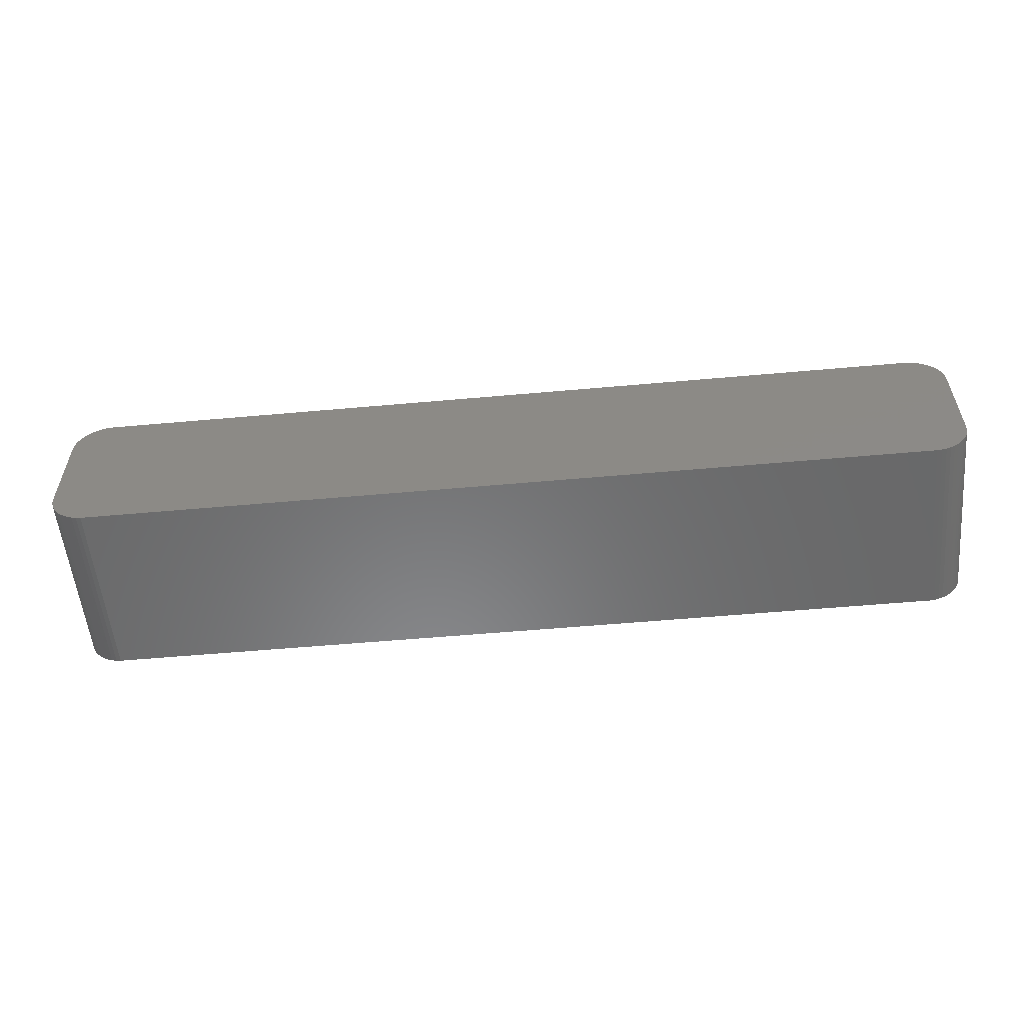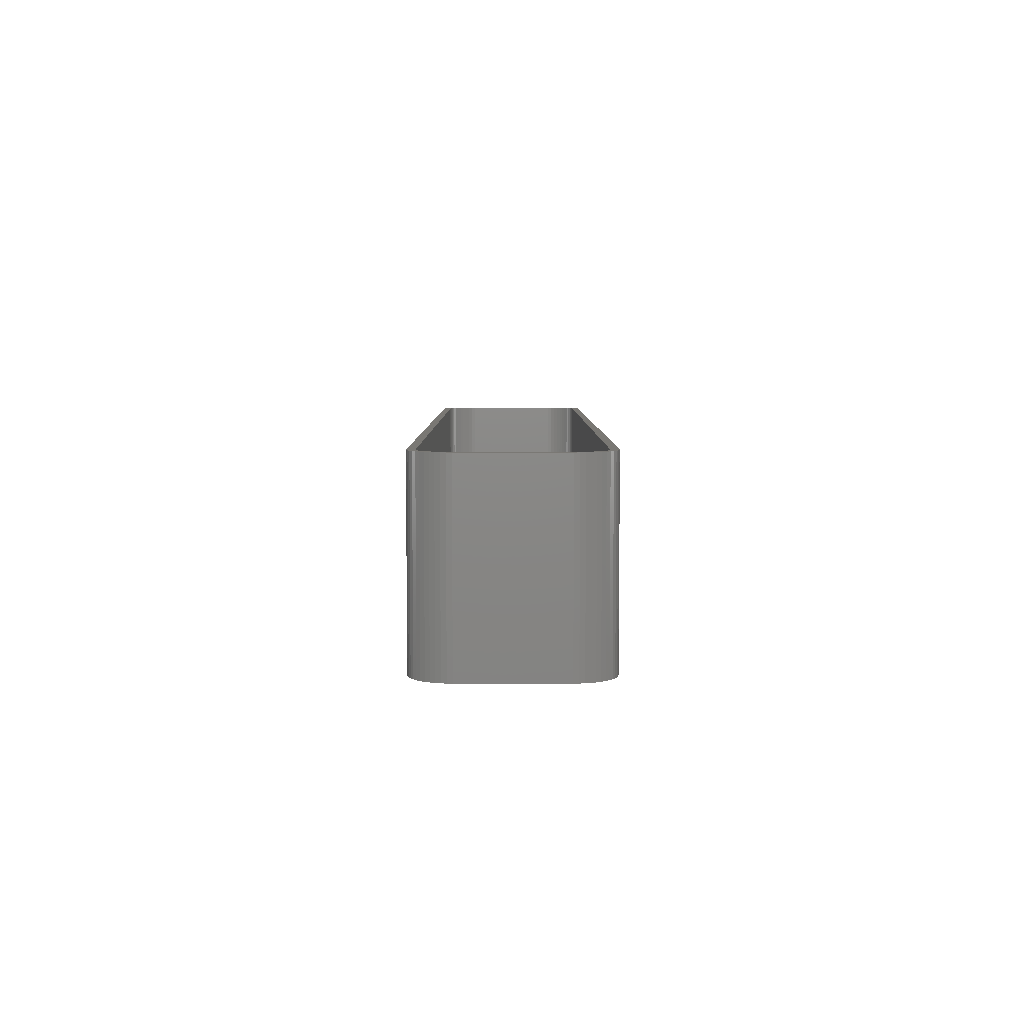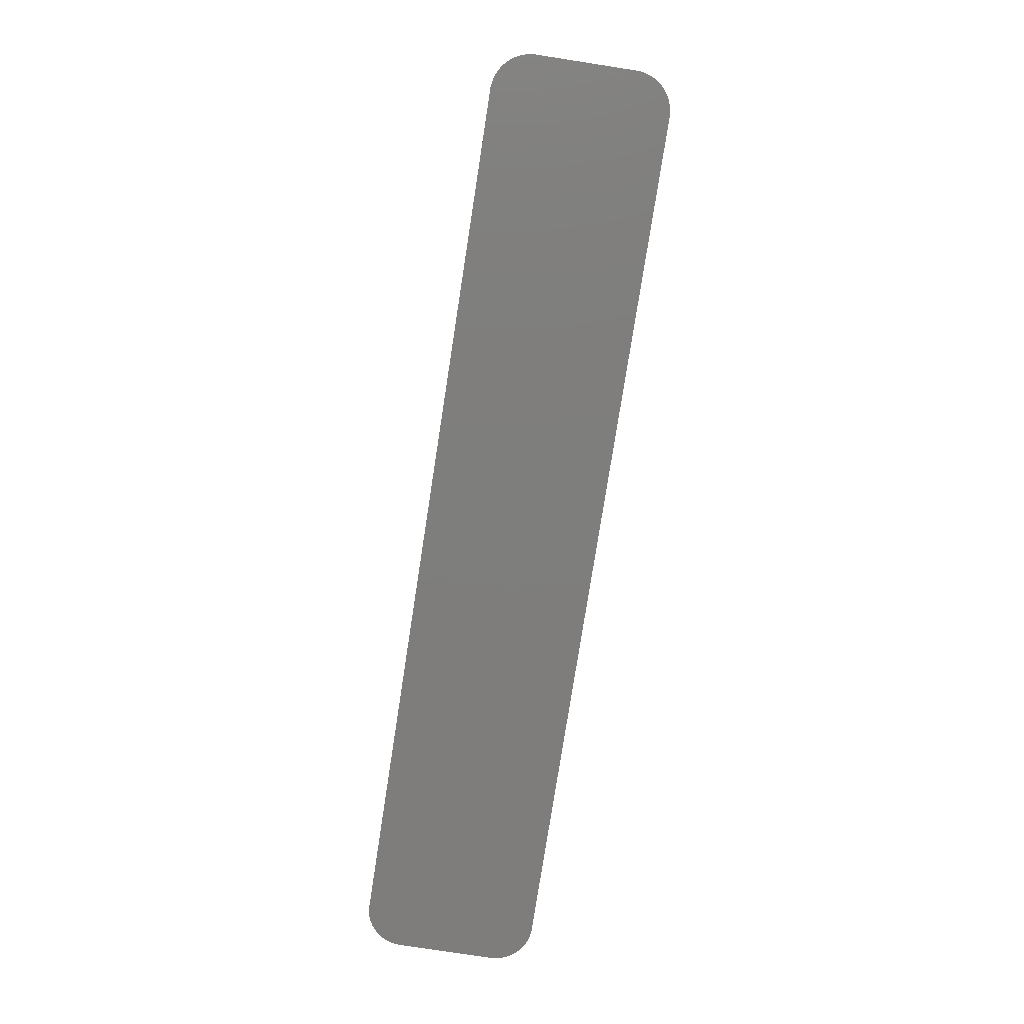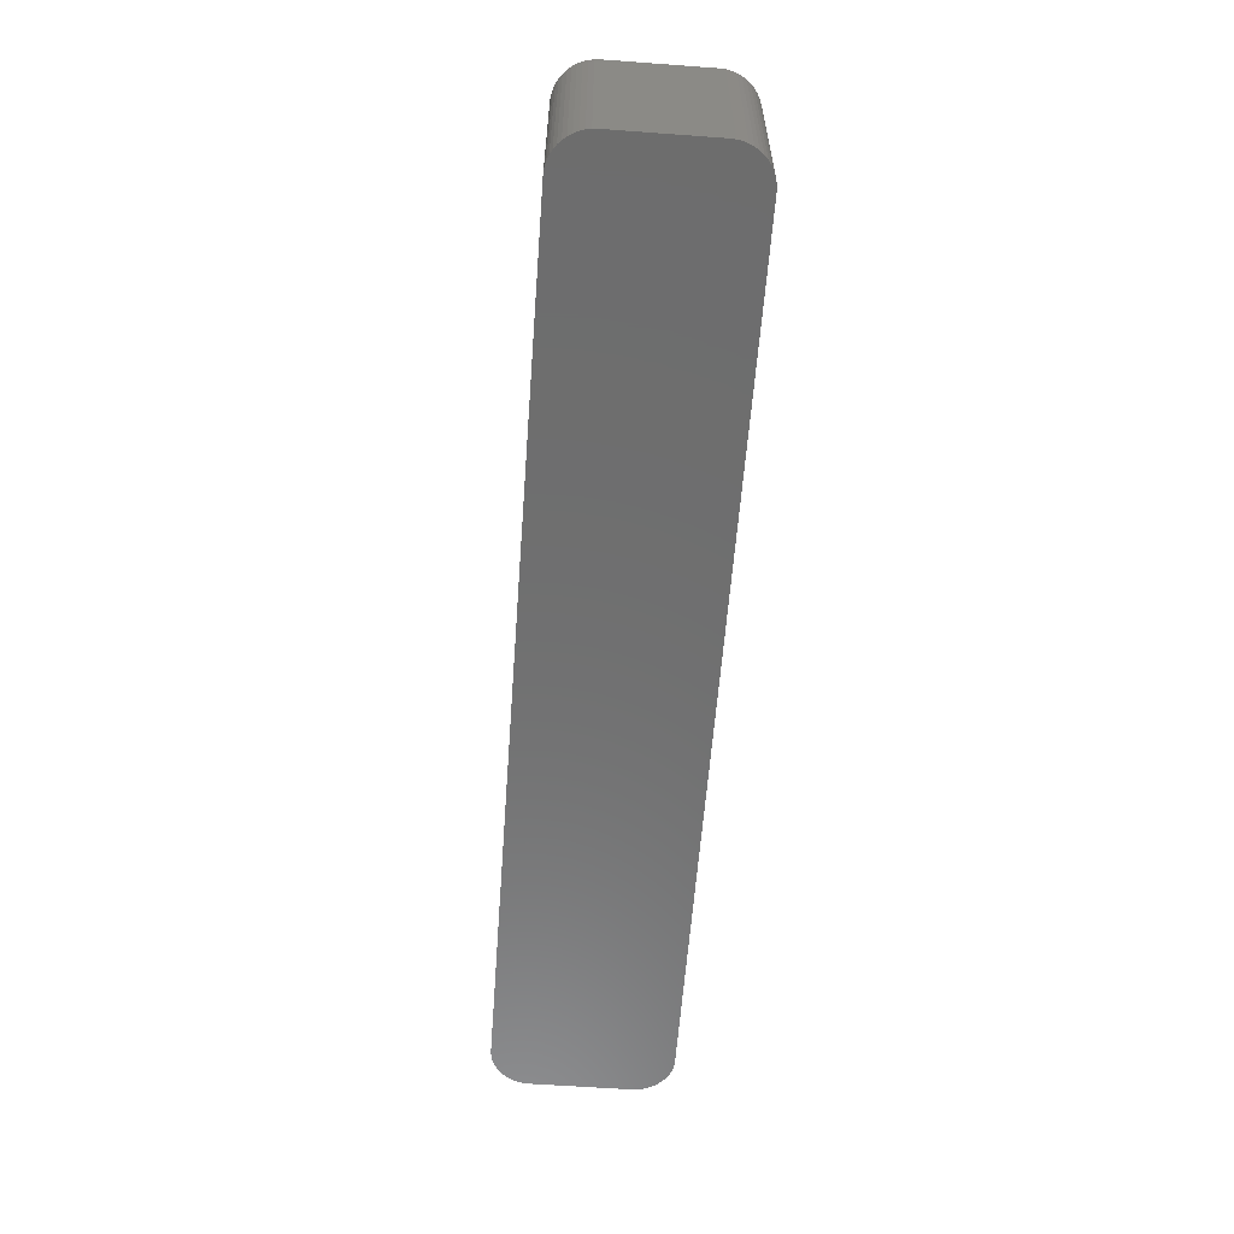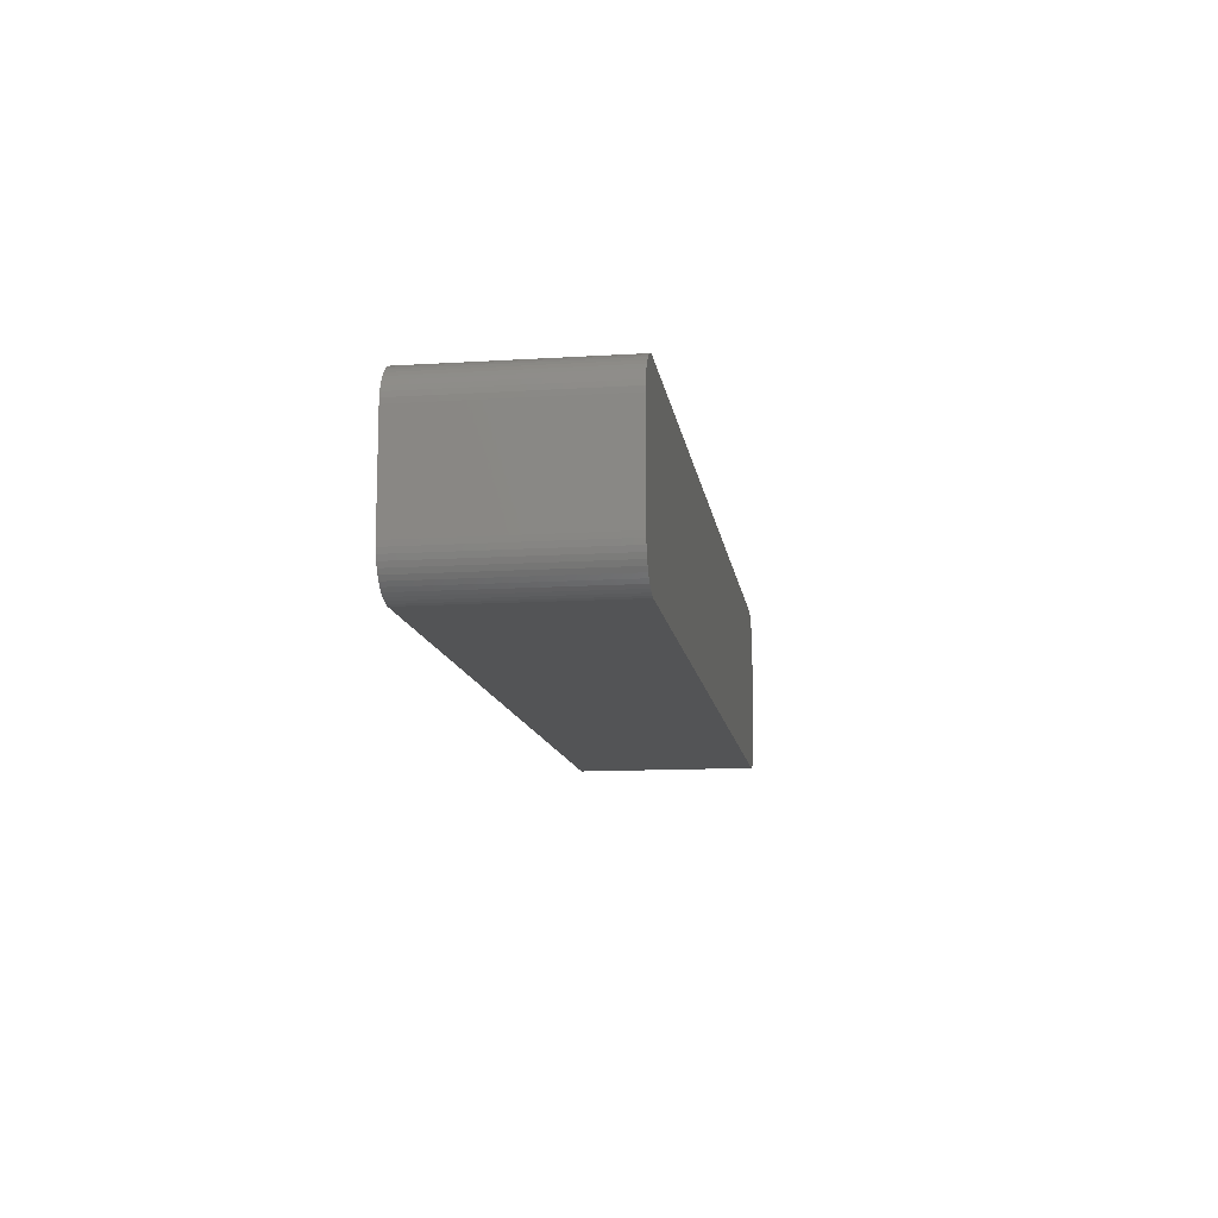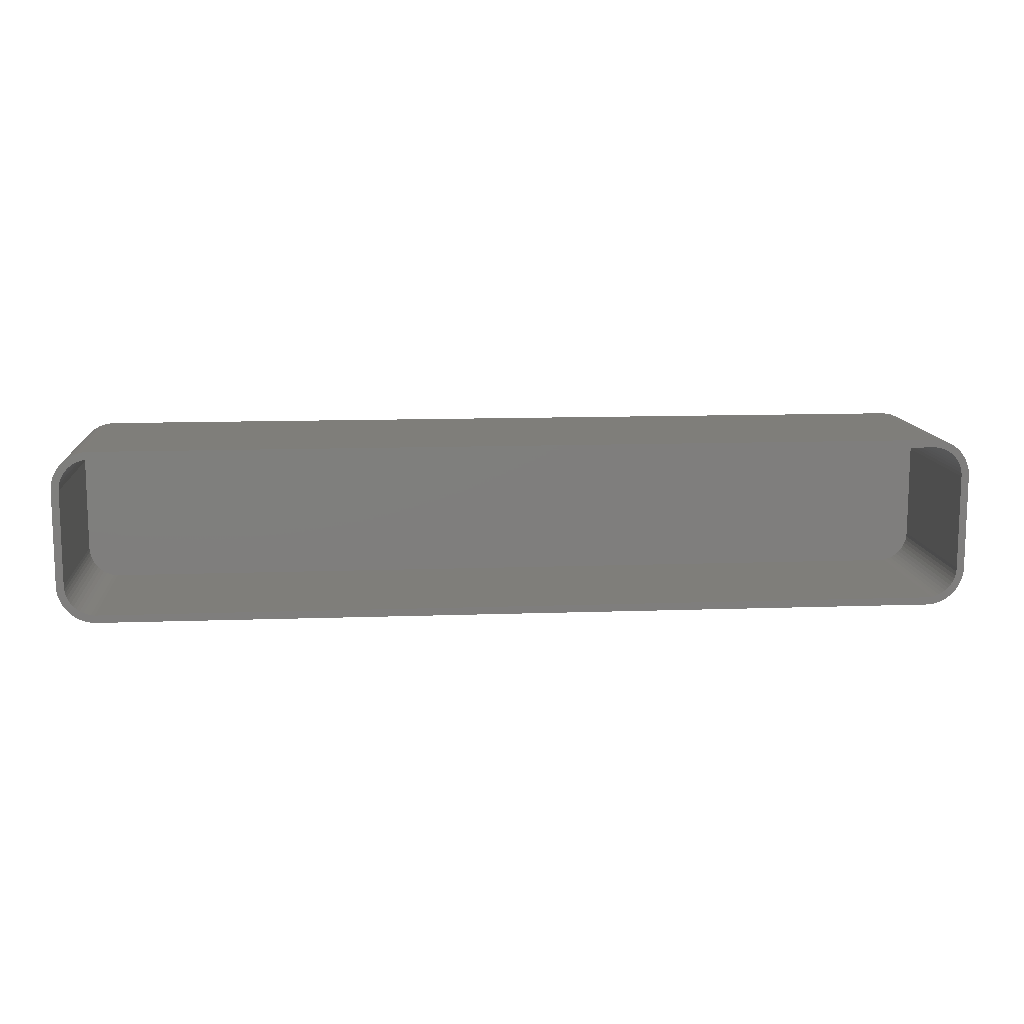
<metadata>
{"format":"stl","ext":"stl","renderer":"f3d","projection":"perspective","resolution":1024,"background":"white","views":[{"elev":-55.7,"azim":-174.6,"up":"+Y"},{"elev":5.6,"azim":-90.1,"up":"+Z"},{"elev":-77.6,"azim":81.2,"up":"+Z"},{"elev":-59.9,"azim":85.7,"up":"+Z"},{"elev":-12.2,"azim":98.3,"up":"+Y"},{"elev":11.7,"azim":-4.9,"up":"+Y"}]}
</metadata>
<code>
# stl→obj: 208 verts, 412 faces
v -60 -6.25 0
v -60 6.25 24
v -60 6.25 0
v -60 -6.25 24
v -59.96 -6.877 0
v -59.96 -6.877 24
v -59.96 6.877 24
v -59.96 6.877 0
v 59 6.25 24
v 60 6.25 24
v 59.96 6.877 24
v 60 -6.25 24
v 58.97 6.751 24
v 59.84 7.493 24
v 59 -6.25 24
v 58.87 7.245 24
v 59.65 8.091 24
v 59.96 -6.877 24
v 58.72 7.723 24
v 59.38 8.659 24
v 58.97 -6.751 24
v 58.51 8.177 24
v 59.05 9.189 24
v 59.84 -7.493 24
v 58.87 -7.245 24
v 58.24 8.601 24
v 58.64 9.673 24
v 57.92 8.988 24
v 58.19 10.1 24
v 57.55 9.332 24
v 57.68 10.47 24
v 57.14 9.627 24
v 57.13 10.77 24
v 56.7 9.869 24
v 56.55 11.01 24
v 56.24 10.05 24
v 55.94 11.16 24
v 55.75 10.18 24
v 55.31 11.24 24
v 55.25 10.24 24
v -55.25 10.24 24
v -55.31 11.24 24
v -55.75 10.18 24
v -55.94 11.16 24
v -56.24 10.05 24
v -56.55 11.01 24
v -56.7 9.869 24
v -57.13 10.77 24
v -57.14 9.627 24
v -57.68 10.47 24
v -57.55 9.332 24
v -58.19 10.1 24
v -57.92 8.988 24
v -58.64 9.673 24
v -58.24 8.601 24
v -59.05 9.189 24
v -58.51 8.177 24
v -59.38 8.659 24
v -58.72 7.723 24
v -59.84 7.493 24
v -58.87 7.245 24
v -59.65 8.091 24
v 59.65 -8.091 24
v 58.72 -7.723 24
v 59.38 -8.659 24
v 58.51 -8.177 24
v 59.05 -9.189 24
v 58.24 -8.601 24
v 58.64 -9.673 24
v 57.92 -8.988 24
v 58.19 -10.1 24
v 57.55 -9.332 24
v 57.68 -10.47 24
v 57.14 -9.627 24
v 57.13 -10.77 24
v 56.7 -9.869 24
v 56.55 -11.01 24
v 56.24 -10.05 24
v 55.94 -11.16 24
v 55.75 -10.18 24
v 55.31 -11.24 24
v 55.25 -10.24 24
v -55.25 -10.24 24
v -55.31 -11.24 24
v -55.75 -10.18 24
v -55.94 -11.16 24
v -56.24 -10.05 24
v -56.55 -11.01 24
v -56.7 -9.869 24
v -57.13 -10.77 24
v -57.14 -9.627 24
v -57.68 -10.47 24
v -57.55 -9.332 24
v -58.19 -10.1 24
v -57.92 -8.988 24
v -58.64 -9.673 24
v -58.24 -8.601 24
v -59.05 -9.189 24
v -58.51 -8.177 24
v -59.38 -8.659 24
v -58.72 -7.723 24
v -59.65 -8.091 24
v -58.87 -7.245 24
v -59.84 -7.493 24
v -58.97 -6.751 24
v -59 -6.25 24
v -59 6.25 24
v -58.97 6.751 24
v -55.31 -11.24 0
v 55.31 -11.24 0
v 57.68 -10.47 0
v 58.19 -10.1 0
v 59.84 7.493 0
v 59.96 6.877 0
v 55.31 11.24 0
v -55.31 11.24 0
v 59.96 -6.877 0
v 59.84 -7.493 0
v 60 6.25 0
v 60 -6.25 0
v -55.94 11.16 0
v -57.13 -10.77 0
v -56.55 -11.01 0
v -58.64 -9.673 0
v -58.19 -10.1 0
v 59.65 8.091 0
v 58.64 9.673 0
v 58.19 10.1 0
v 57.13 10.77 0
v 56.55 11.01 0
v 55.94 11.16 0
v -58.19 10.1 0
v -58.64 9.673 0
v 59.65 -8.091 0
v 59.38 -8.659 0
v 59.05 -9.189 0
v 58.64 -9.673 0
v 59.38 8.659 0
v 59.05 9.189 0
v 57.13 -10.77 0
v 56.55 -11.01 0
v 57.68 10.47 0
v 55.94 -11.16 0
v -55.94 -11.16 0
v -57.68 -10.47 0
v -56.55 11.01 0
v -57.13 10.77 0
v -57.68 10.47 0
v -59.05 -9.189 0
v -59.38 -8.659 0
v -59.65 -8.091 0
v -59.05 9.189 0
v -59.84 -7.493 0
v -59.38 8.659 0
v -59.65 8.091 0
v -59.84 7.493 0
v -59 6.25 2
v -59 -6.25 2
v -58.97 -6.751 2
v -58.97 6.751 2
v 55.25 -10.24 2
v -55.25 -10.24 2
v -55.25 10.24 2
v 55.25 10.24 2
v 57.92 -8.988 2
v 58.24 -8.601 2
v 58.97 6.751 2
v 58.87 7.245 2
v 58.97 -6.751 2
v 59 -6.25 2
v -55.75 10.18 2
v -56.24 -10.05 2
v -56.7 -9.869 2
v 57.14 -9.627 2
v 56.7 -9.869 2
v 57.55 -9.332 2
v 58.51 -8.177 2
v 58.72 -7.723 2
v 55.75 10.18 2
v 59 6.25 2
v 58.51 8.177 2
v 58.24 8.601 2
v 58.87 -7.245 2
v -57.92 8.988 2
v -57.55 9.332 2
v 58.72 7.723 2
v 57.92 8.988 2
v 57.55 9.332 2
v 57.14 9.627 2
v 56.7 9.869 2
v 56.24 10.05 2
v 56.24 -10.05 2
v 55.75 -10.18 2
v -56.24 10.05 2
v -56.7 9.869 2
v -55.75 -10.18 2
v -57.14 9.627 2
v -57.14 -9.627 2
v -58.24 8.601 2
v -57.55 -9.332 2
v -58.51 8.177 2
v -57.92 -8.988 2
v -58.72 7.723 2
v -58.24 -8.601 2
v -58.87 7.245 2
v -58.51 -8.177 2
v -58.72 -7.723 2
v -58.87 -7.245 2
f 1 2 3
f 2 1 4
f 5 4 1
f 4 5 6
f 3 7 8
f 7 3 2
f 9 10 11
f 10 9 12
f 13 11 14
f 15 12 9
f 16 14 17
f 12 15 18
f 19 17 20
f 21 18 15
f 22 20 23
f 18 21 24
f 25 24 21
f 11 13 9
f 14 16 13
f 17 19 16
f 26 23 27
f 20 22 19
f 23 26 22
f 28 27 29
f 27 28 26
f 30 29 31
f 29 30 28
f 31 32 30
f 33 32 31
f 33 34 32
f 35 34 33
f 35 36 34
f 37 36 35
f 37 38 36
f 39 38 37
f 39 40 38
f 39 41 40
f 42 41 39
f 42 43 41
f 44 43 42
f 44 45 43
f 46 45 44
f 46 47 45
f 48 47 46
f 48 49 47
f 50 49 48
f 49 50 51
f 52 51 50
f 51 52 53
f 54 53 52
f 53 54 55
f 56 55 54
f 55 56 57
f 58 57 56
f 57 58 59
f 60 61 62
f 59 62 61
f 62 59 58
f 24 25 63
f 64 63 25
f 63 64 65
f 66 65 64
f 65 66 67
f 68 67 66
f 67 68 69
f 70 69 68
f 69 70 71
f 72 71 70
f 71 72 73
f 74 73 72
f 74 75 73
f 76 75 74
f 76 77 75
f 78 77 76
f 78 79 77
f 80 79 78
f 80 81 79
f 82 81 80
f 83 81 82
f 83 84 81
f 85 84 83
f 85 86 84
f 87 86 85
f 87 88 86
f 89 88 87
f 89 90 88
f 91 90 89
f 92 91 93
f 91 92 90
f 94 93 95
f 93 94 92
f 96 95 97
f 98 97 99
f 95 96 94
f 100 99 101
f 102 101 103
f 104 103 105
f 97 98 96
f 6 105 106
f 107 2 106
f 61 60 108
f 4 106 2
f 7 108 60
f 6 106 4
f 108 7 107
f 99 100 98
f 107 7 2
f 101 102 100
f 103 104 102
f 105 6 104
f 109 81 84
f 81 109 110
f 111 71 73
f 71 111 112
f 11 113 14
f 113 11 114
f 115 42 39
f 42 115 116
f 24 117 18
f 117 24 118
f 12 119 10
f 119 12 120
f 116 44 42
f 44 116 121
f 122 88 90
f 88 122 123
f 124 94 96
f 94 124 125
f 14 126 17
f 126 14 113
f 127 29 27
f 29 127 128
f 129 35 33
f 35 129 130
f 130 37 35
f 37 130 131
f 131 39 37
f 39 131 115
f 132 54 52
f 54 132 133
f 110 120 117
f 120 110 119
f 110 117 118
f 115 119 110
f 110 118 134
f 119 115 114
f 110 134 135
f 114 115 113
f 110 135 136
f 113 115 126
f 110 136 137
f 126 115 138
f 110 137 112
f 138 115 139
f 110 112 111
f 139 115 127
f 110 111 140
f 127 115 128
f 110 140 141
f 128 115 142
f 110 141 143
f 142 115 129
f 129 115 130
f 130 115 131
f 109 115 110
f 109 116 115
f 1 109 144
f 109 1 116
f 1 144 123
f 3 116 1
f 1 123 122
f 116 3 121
f 1 122 145
f 121 3 146
f 1 145 125
f 146 3 147
f 1 125 124
f 147 3 148
f 1 124 149
f 148 3 132
f 1 149 150
f 132 3 133
f 1 150 151
f 133 3 152
f 1 151 153
f 152 3 154
f 1 153 5
f 154 3 155
f 155 3 156
f 156 3 8
f 151 104 153
f 104 151 102
f 124 98 149
f 98 124 96
f 150 102 151
f 102 150 100
f 123 86 88
f 86 123 144
f 125 92 94
f 92 125 145
f 18 120 12
f 120 18 117
f 112 69 71
f 69 112 137
f 141 75 77
f 75 141 140
f 110 79 81
f 79 110 143
f 23 127 27
f 127 23 139
f 10 114 11
f 114 10 119
f 128 31 29
f 31 128 142
f 142 33 31
f 33 142 129
f 156 62 155
f 62 156 60
f 146 48 46
f 48 146 147
f 148 52 50
f 52 148 132
f 153 6 5
f 6 153 104
f 149 100 150
f 100 149 98
f 144 84 86
f 84 144 109
f 145 90 92
f 90 145 122
f 69 136 67
f 136 69 137
f 140 73 75
f 73 140 111
f 143 77 79
f 77 143 141
f 8 60 156
f 60 8 7
f 152 54 133
f 54 152 56
f 155 58 154
f 58 155 62
f 121 46 44
f 46 121 146
f 65 134 63
f 134 65 135
f 67 135 65
f 135 67 136
f 63 118 24
f 118 63 134
f 20 139 23
f 139 20 138
f 17 138 20
f 138 17 126
f 154 56 152
f 56 154 58
f 147 50 48
f 50 147 148
f 106 157 107
f 157 106 158
f 105 158 106
f 158 105 159
f 107 160 108
f 160 107 157
f 161 83 82
f 83 161 162
f 163 40 41
f 40 163 164
f 165 68 166
f 68 165 70
f 167 16 168
f 16 167 13
f 169 15 170
f 15 169 21
f 171 41 43
f 41 171 163
f 172 89 87
f 89 172 173
f 174 76 74
f 76 174 175
f 176 74 72
f 74 176 174
f 177 64 178
f 64 177 66
f 164 38 40
f 38 164 179
f 180 13 167
f 13 180 9
f 170 9 180
f 9 170 15
f 181 26 182
f 26 181 22
f 178 25 183
f 25 178 64
f 184 51 53
f 51 184 185
f 164 180 167
f 180 164 170
f 164 167 168
f 161 170 164
f 164 168 186
f 170 161 169
f 164 186 181
f 169 161 183
f 164 181 182
f 183 161 178
f 164 182 187
f 178 161 177
f 164 187 188
f 177 161 166
f 164 188 189
f 166 161 165
f 164 189 190
f 165 161 176
f 164 190 191
f 176 161 174
f 164 191 179
f 174 161 175
f 175 161 192
f 192 161 193
f 163 161 164
f 163 162 161
f 157 163 171
f 163 157 162
f 157 171 194
f 158 162 157
f 157 194 195
f 162 158 196
f 157 195 197
f 196 158 172
f 157 197 185
f 172 158 173
f 157 185 184
f 173 158 198
f 157 184 199
f 198 158 200
f 157 199 201
f 200 158 202
f 157 201 203
f 202 158 204
f 157 203 205
f 204 158 206
f 157 205 160
f 206 158 207
f 207 158 208
f 208 158 159
f 101 208 103
f 208 101 207
f 162 85 83
f 85 162 196
f 196 87 85
f 87 196 172
f 165 72 70
f 72 165 176
f 175 78 76
f 78 175 192
f 193 82 80
f 82 193 161
f 182 28 187
f 28 182 26
f 191 34 36
f 34 191 190
f 189 30 32
f 30 189 188
f 179 36 38
f 36 179 191
f 166 66 177
f 66 166 68
f 183 21 169
f 21 183 25
f 61 203 59
f 203 61 205
f 195 45 47
f 45 195 194
f 197 47 49
f 47 197 195
f 99 207 101
f 207 99 206
f 95 204 97
f 204 95 202
f 173 91 89
f 91 173 198
f 103 159 105
f 159 103 208
f 192 80 78
f 80 192 193
f 188 28 30
f 28 188 187
f 186 22 181
f 22 186 19
f 168 19 186
f 19 168 16
f 190 32 34
f 32 190 189
f 108 205 61
f 205 108 160
f 59 201 57
f 201 59 203
f 55 184 53
f 184 55 199
f 194 43 45
f 43 194 171
f 185 49 51
f 49 185 197
f 200 95 93
f 95 200 202
f 198 93 91
f 93 198 200
f 97 206 99
f 206 97 204
f 57 199 55
f 199 57 201

</code>
